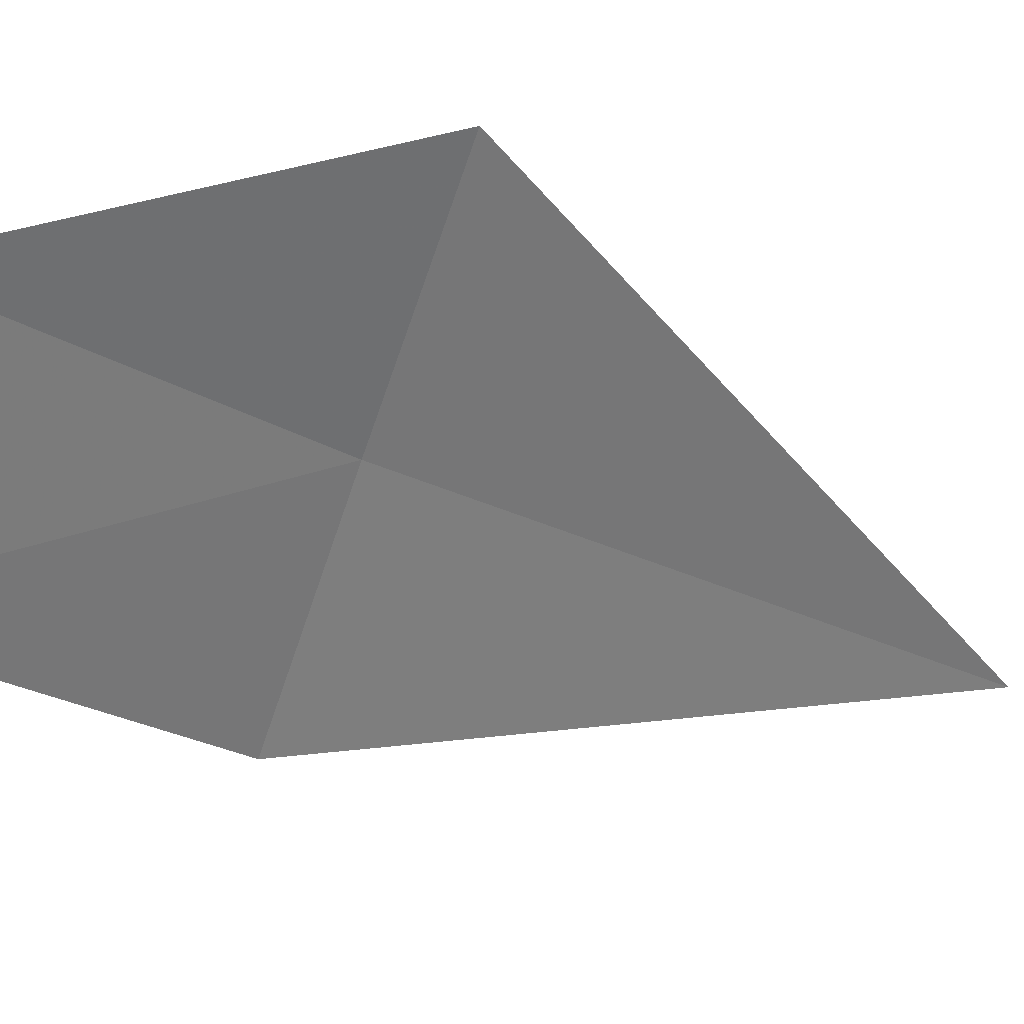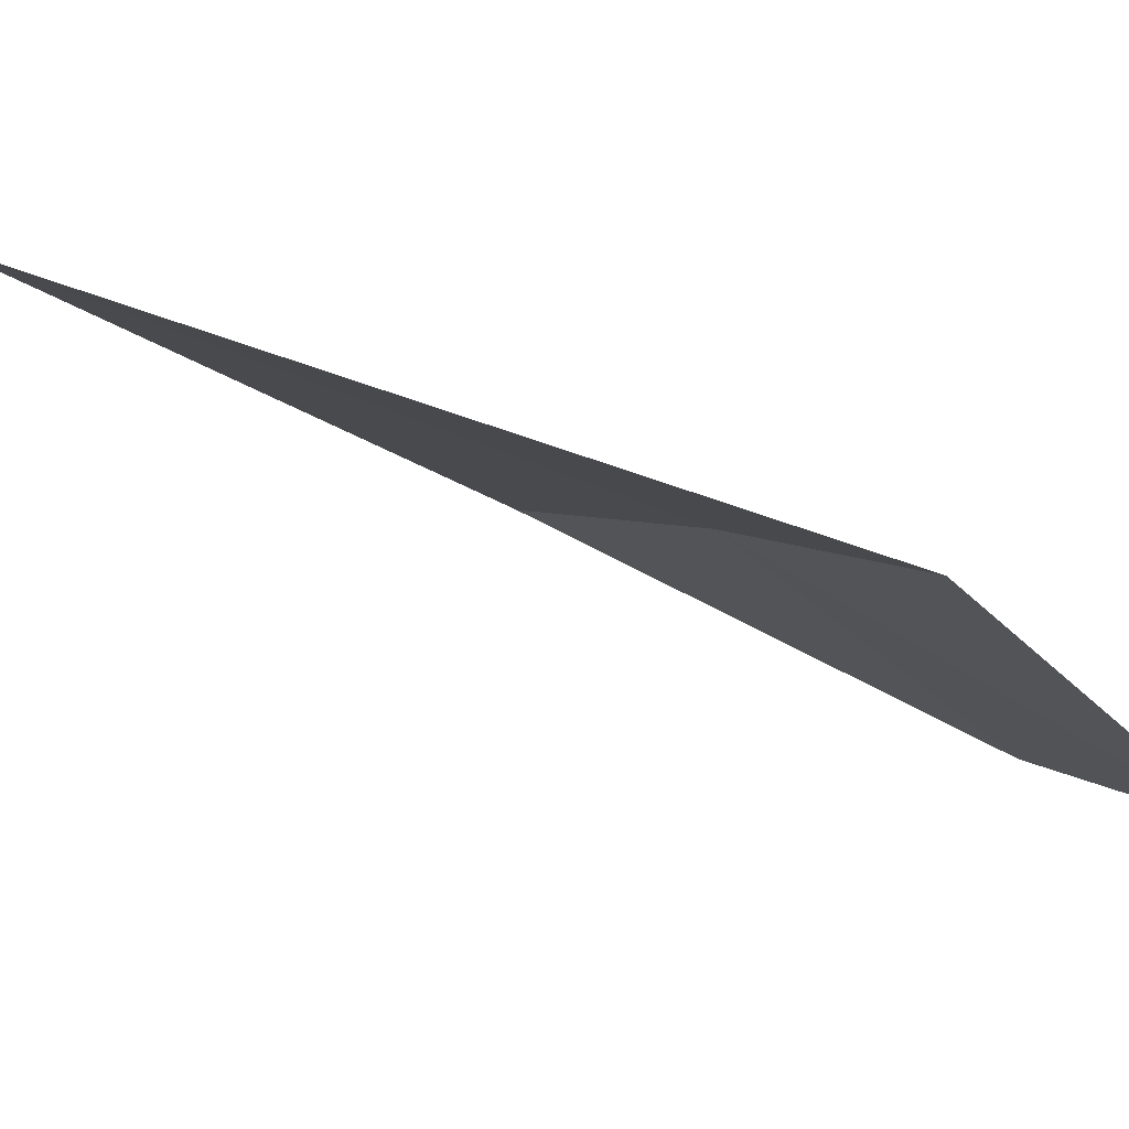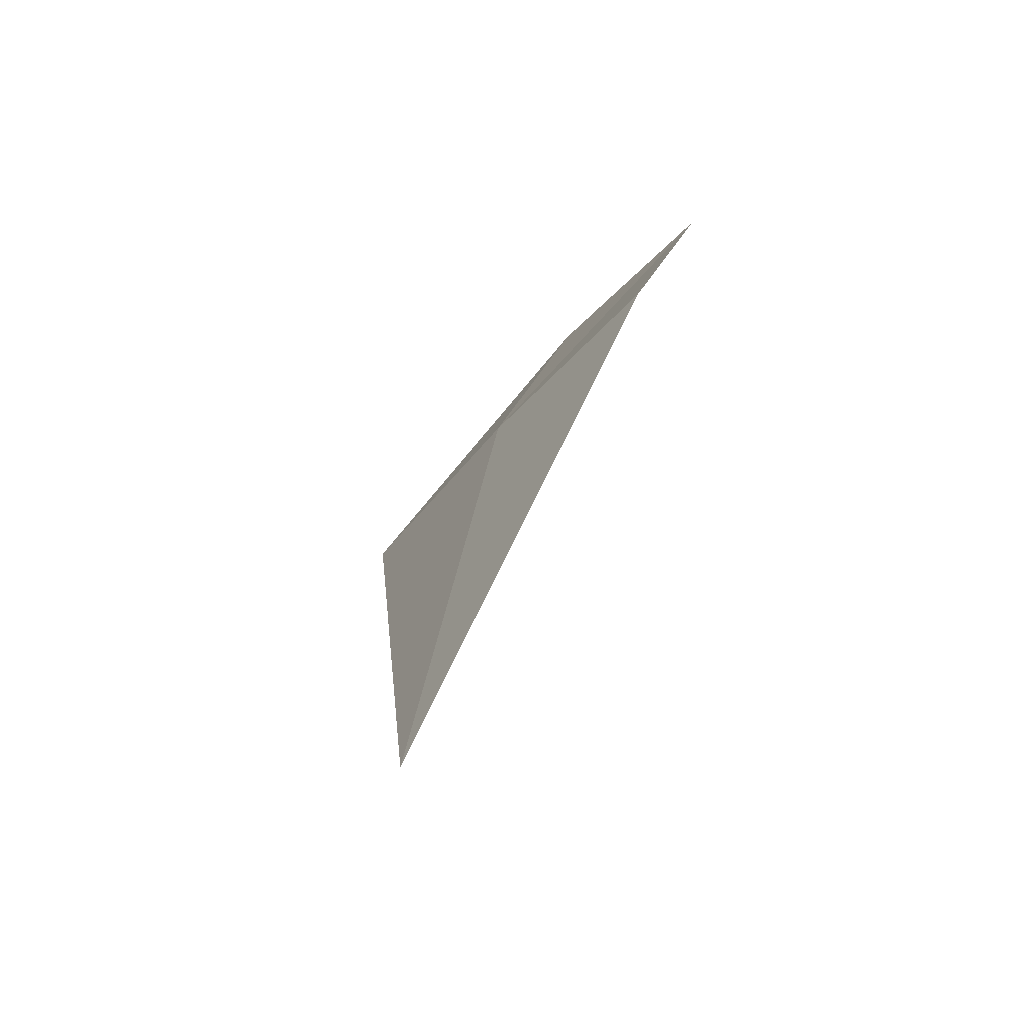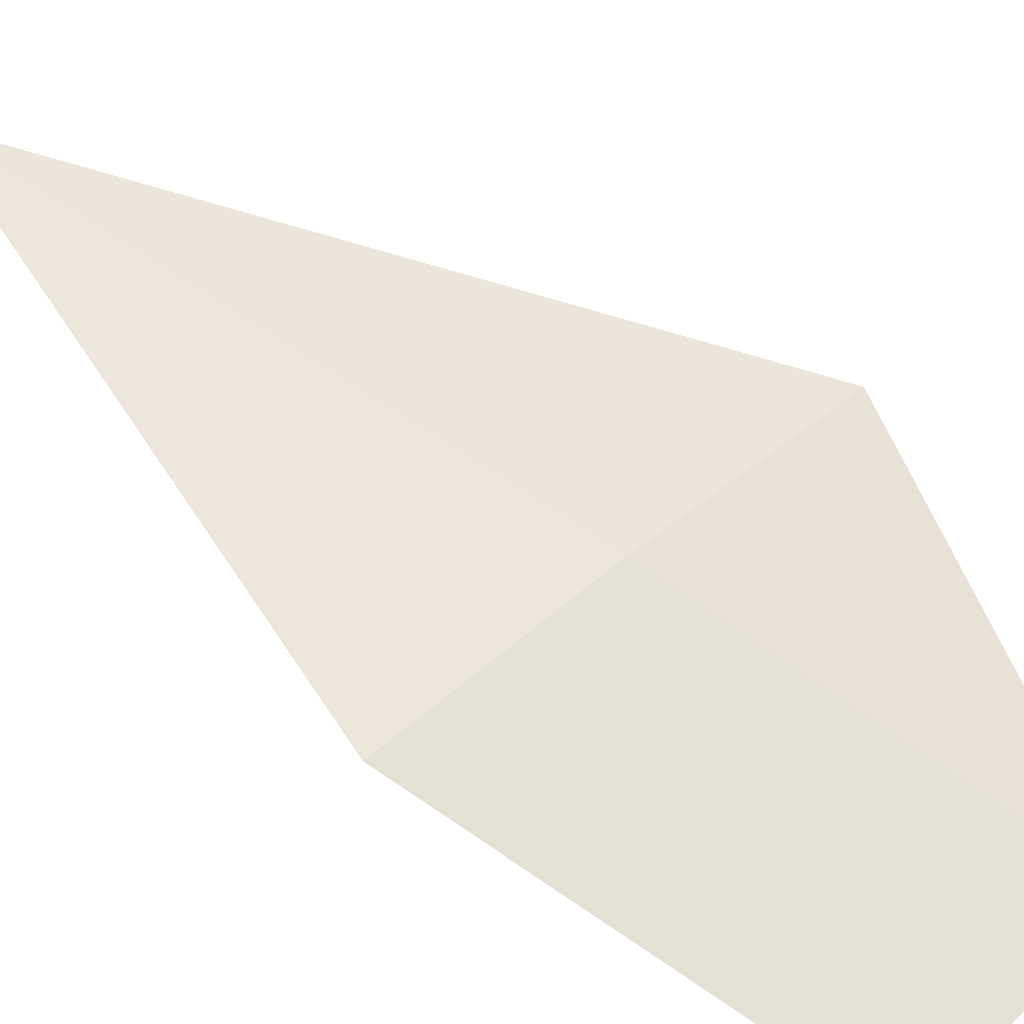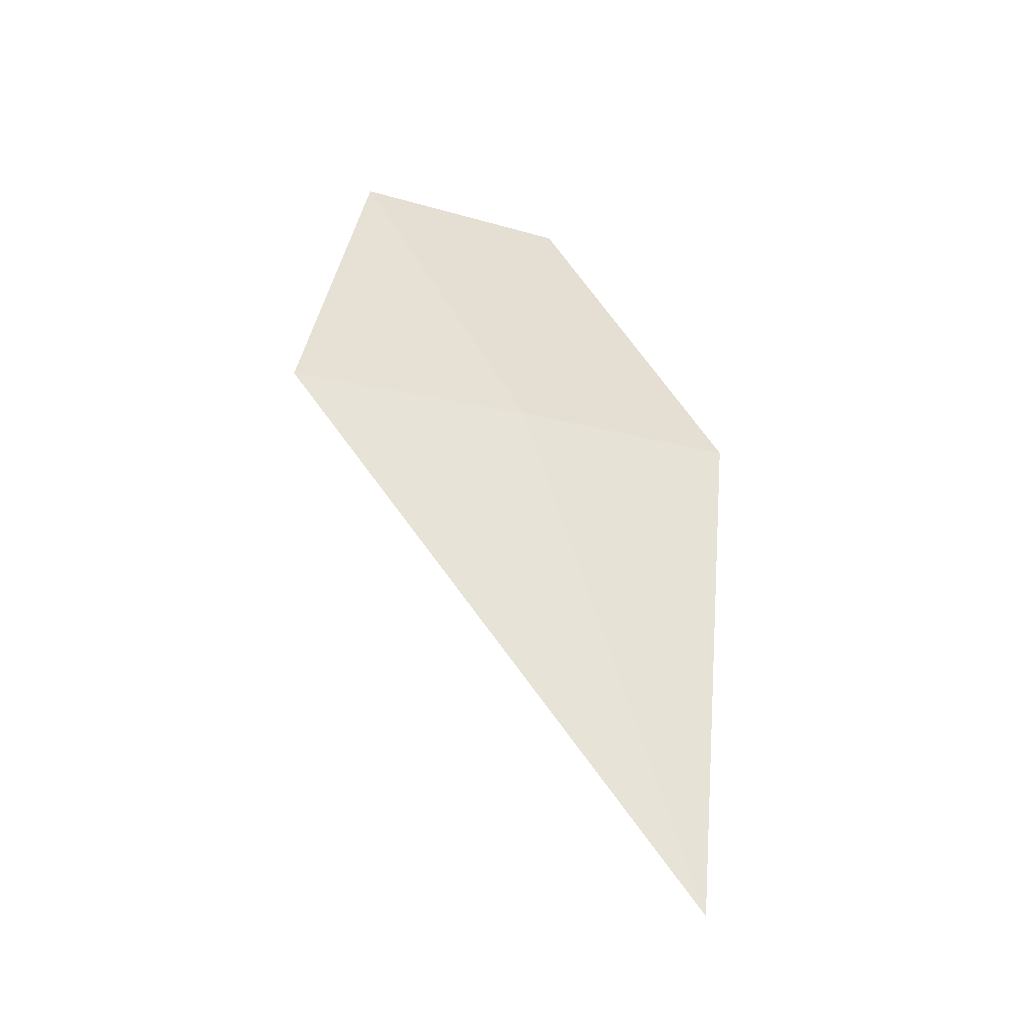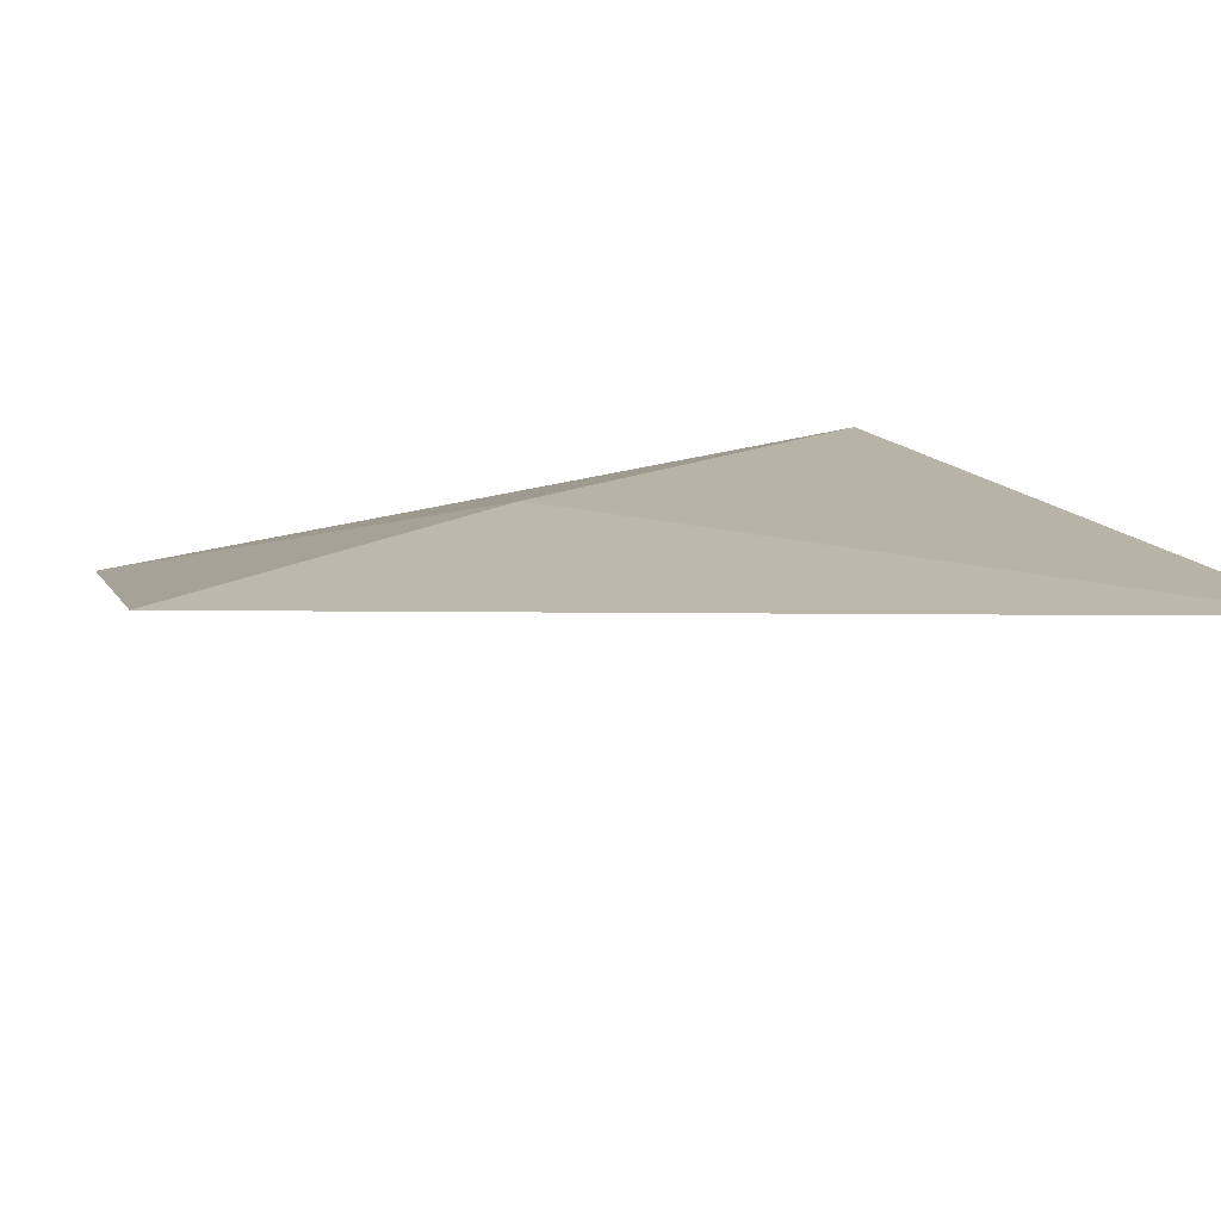
<metadata>
{"format":"obj","ext":"obj","renderer":"f3d","projection":"perspective","resolution":1024,"background":"white","views":[{"elev":-60.6,"azim":-108.7,"up":"+Z"},{"elev":2.3,"azim":59.8,"up":"+Z"},{"elev":-40.4,"azim":59.3,"up":"+Y"},{"elev":36.8,"azim":132.8,"up":"+Z"},{"elev":-21.3,"azim":-21.5,"up":"+Y"},{"elev":30.6,"azim":-32.8,"up":"+Z"}]}
</metadata>
<code>
v 29.3 4.47 3.812
v 29.15 4.868 3.609
v 29 4.47 3.82
v 29.43 4.868 3.577
v 29.59 4.47 3.788
v 29.43 3.822 3.999
f 1 3 2
f 1 2 4
f 1 4 5
f 1 6 3
f 1 5 6

</code>
